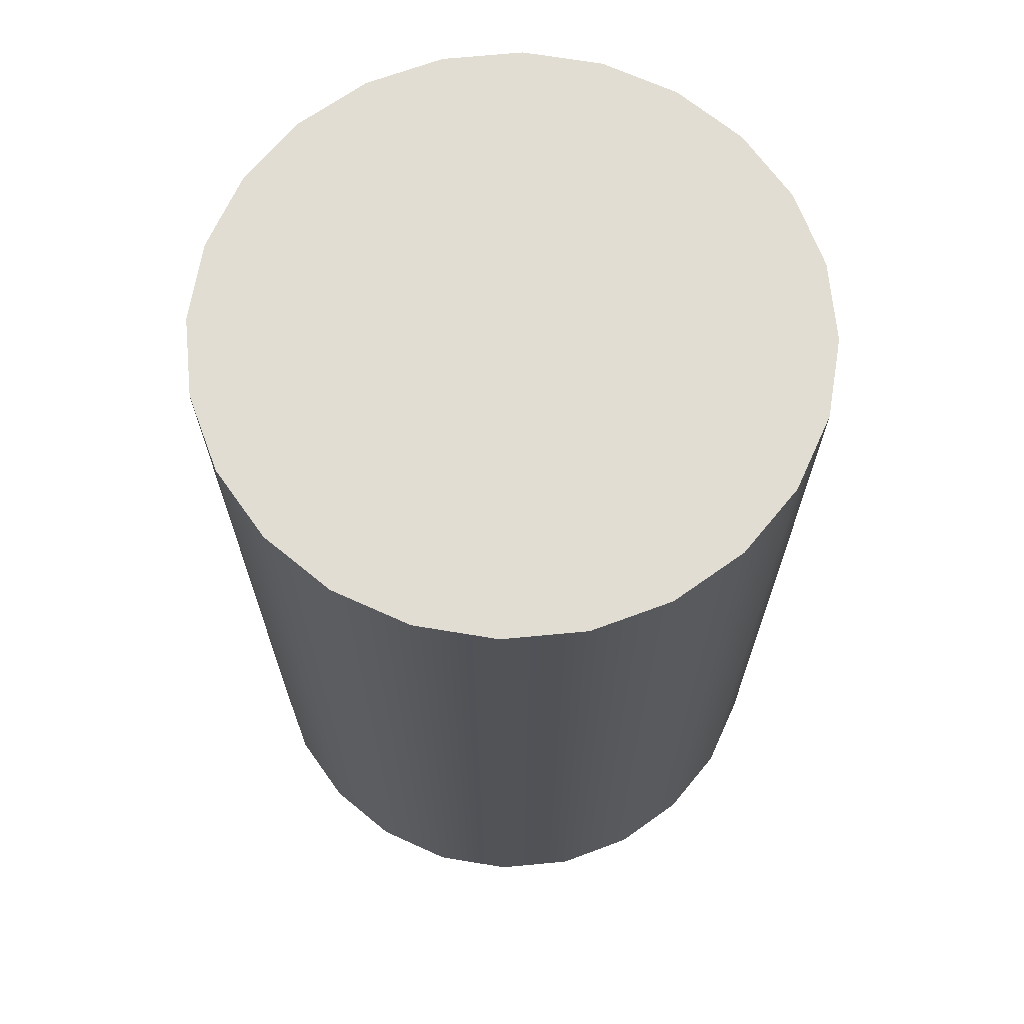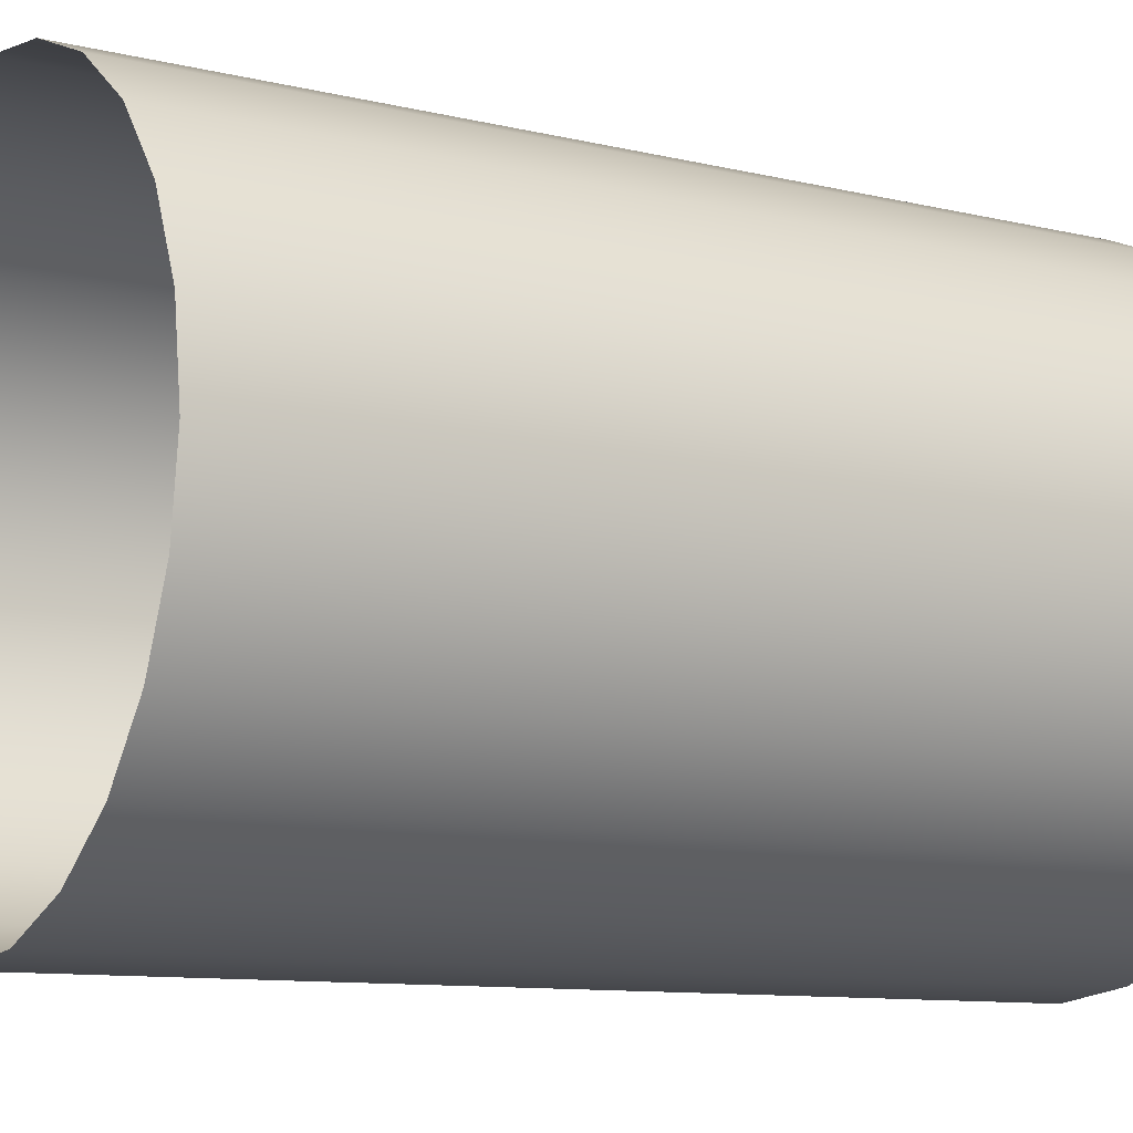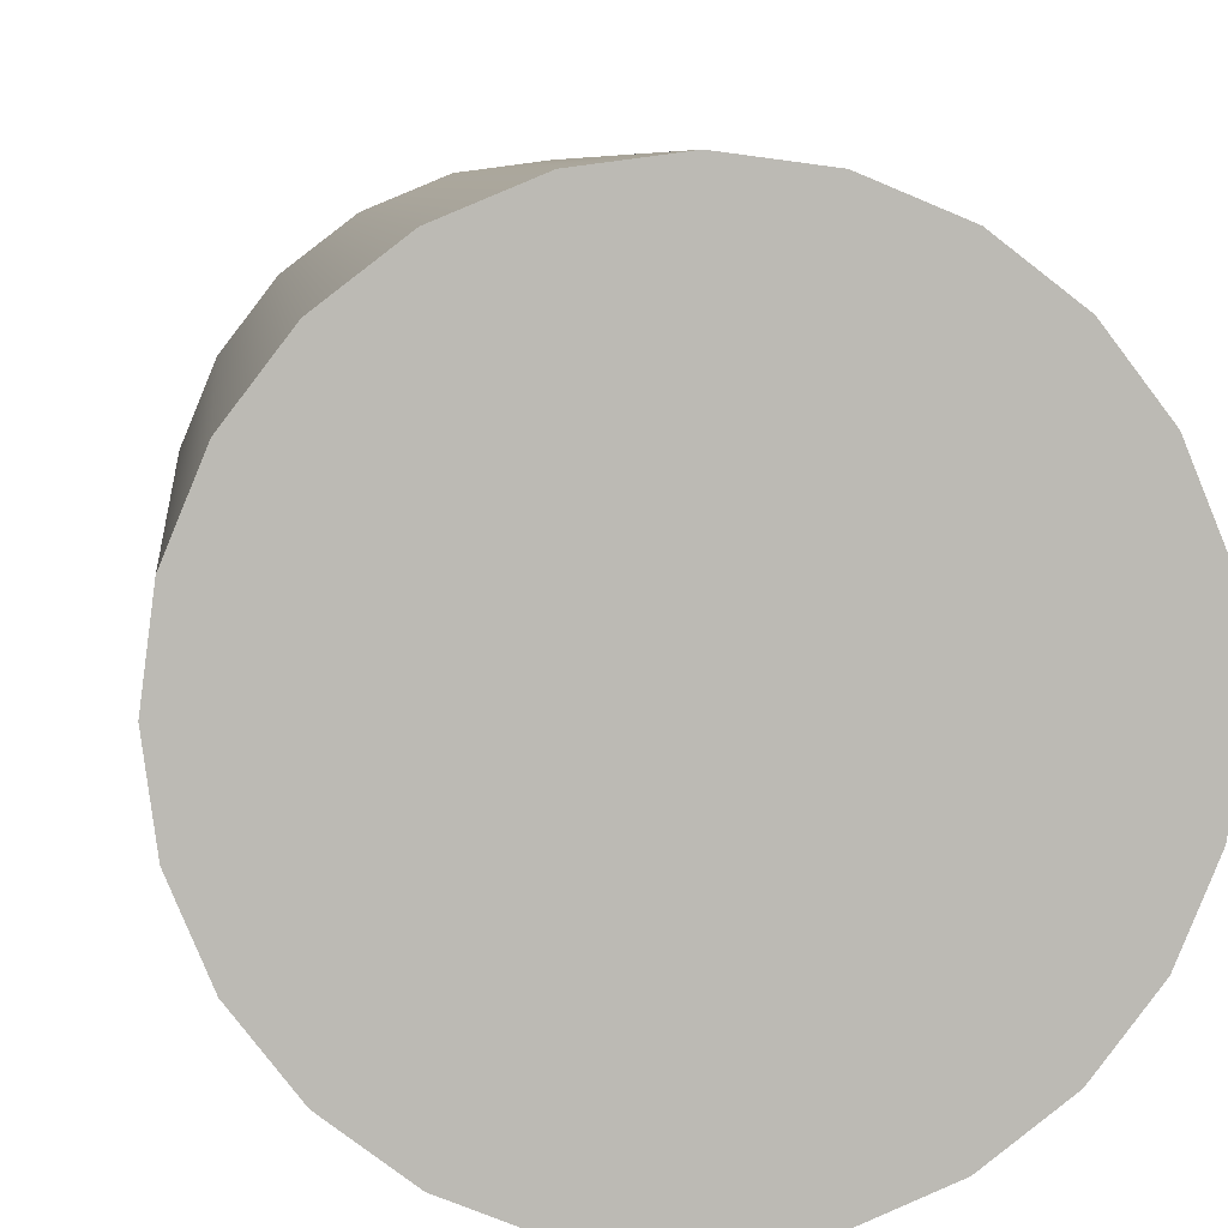
<metadata>
{"format":"obj","ext":"obj","renderer":"f3d","projection":"perspective","resolution":1024,"background":"white","views":[{"elev":68.1,"azim":-178.0,"up":"+Z"},{"elev":-9.9,"azim":-122.3,"up":"+Y"},{"elev":6.8,"azim":-6.0,"up":"+Y"}]}
</metadata>
<code>
o mesh1/mesh1-geometry/material_4#mesh1-geometry
v -0.2108 -0.1967 0.7056
v -0.2063 -0.2002 0.7709
v -0.2063 -0.2002 0.7056
v -0.2063 -0.2002 0.7056
v -0.201 -0.2024 0.7709
v -0.201 -0.2024 0.7056
v -0.2142 -0.1922 0.7709
v -0.2108 -0.1967 0.7056
v -0.2142 -0.1922 0.7056
v -0.2063 -0.2002 0.7709
v -0.2108 -0.1967 0.7056
v -0.2108 -0.1967 0.7709
v -0.201 -0.2024 0.7709
v -0.2063 -0.2002 0.7056
v -0.2063 -0.2002 0.7709
v -0.1954 -0.2031 0.7709
v -0.201 -0.2024 0.7056
v -0.201 -0.2024 0.7709
v -0.201 -0.2024 0.7056
v -0.1954 -0.2031 0.7709
v -0.1954 -0.2031 0.7056
v -0.2164 -0.187 0.7709
v -0.2142 -0.1922 0.7056
v -0.2164 -0.187 0.7056
v -0.2172 -0.1813 0.7709
v -0.2164 -0.187 0.7056
v -0.2172 -0.1813 0.7056
v -0.1898 -0.2024 0.7056
v -0.1845 -0.2002 0.7709
v -0.1845 -0.2002 0.7056
v -0.1845 -0.2002 0.7056
v -0.18 -0.1967 0.7709
v -0.18 -0.1967 0.7056
v -0.2108 -0.1967 0.7056
v -0.2142 -0.1922 0.7709
v -0.2108 -0.1967 0.7709
v -0.2142 -0.1922 0.7056
v -0.2164 -0.187 0.7709
v -0.2142 -0.1922 0.7709
v -0.18 -0.1967 0.7709
v -0.2063 -0.2002 0.7709
v -0.2108 -0.1967 0.7709
v -0.1845 -0.2002 0.7709
v -0.201 -0.2024 0.7709
v -0.2063 -0.2002 0.7709
v -0.201 -0.2024 0.7709
v -0.1898 -0.2024 0.7709
v -0.1954 -0.2031 0.7709
v -0.1954 -0.2031 0.7056
v -0.1954 -0.2031 0.7709
v -0.1954 -0.2031 0.7525
v -0.1954 -0.2031 0.7056
v -0.1898 -0.2024 0.7709
v -0.1898 -0.2024 0.7056
v -0.2164 -0.187 0.7056
v -0.2172 -0.1813 0.7709
v -0.2164 -0.187 0.7709
v -0.2164 -0.1757 0.7709
v -0.2172 -0.1813 0.7056
v -0.2164 -0.1757 0.7056
v -0.2172 -0.1813 0.7056
v -0.2164 -0.1757 0.7709
v -0.2172 -0.1813 0.7709
v -0.1845 -0.2002 0.7709
v -0.1898 -0.2024 0.7056
v -0.1898 -0.2024 0.7709
v -0.18 -0.1967 0.7709
v -0.1845 -0.2002 0.7056
v -0.1845 -0.2002 0.7709
v -0.18 -0.1967 0.7709
v -0.1765 -0.1922 0.7056
v -0.18 -0.1967 0.7056
v -0.18 -0.1967 0.7709
v -0.2108 -0.1967 0.7709
v -0.2142 -0.1922 0.7709
v -0.1744 -0.187 0.7709
v -0.2142 -0.1922 0.7709
v -0.2164 -0.187 0.7709
v -0.1845 -0.2002 0.7709
v -0.2063 -0.2002 0.7709
v -0.18 -0.1967 0.7709
v -0.1898 -0.2024 0.7709
v -0.201 -0.2024 0.7709
v -0.1845 -0.2002 0.7709
v -0.1898 -0.2024 0.7709
v -0.1954 -0.2031 0.7525
v -0.1954 -0.2031 0.7709
v -0.1954 -0.2031 0.7056
v -0.1954 -0.2031 0.7525
v -0.1954 -0.2031 0.7491
v -0.1954 -0.2031 0.7457
v -0.1898 -0.2024 0.7709
v -0.1954 -0.2031 0.7056
v -0.1736 -0.1813 0.7709
v -0.2164 -0.187 0.7709
v -0.2172 -0.1813 0.7709
v -0.2142 -0.1705 0.7709
v -0.2164 -0.1757 0.7056
v -0.2142 -0.1705 0.7056
v -0.2164 -0.1757 0.7056
v -0.2142 -0.1705 0.7709
v -0.2164 -0.1757 0.7709
v -0.1736 -0.1813 0.7709
v -0.2172 -0.1813 0.7709
v -0.2164 -0.1757 0.7709
v -0.1765 -0.1922 0.7056
v -0.18 -0.1967 0.7709
v -0.1765 -0.1922 0.7709
v -0.1765 -0.1922 0.7709
v -0.1744 -0.187 0.7056
v -0.1765 -0.1922 0.7056
v -0.18 -0.1967 0.7709
v -0.2142 -0.1922 0.7709
v -0.1765 -0.1922 0.7709
v -0.1765 -0.1922 0.7709
v -0.2142 -0.1922 0.7709
v -0.1744 -0.187 0.7709
v -0.1744 -0.187 0.7709
v -0.2164 -0.187 0.7709
v -0.1736 -0.1813 0.7709
v -0.1954 -0.2031 0.7525
v -0.1898 -0.2024 0.7709
v -0.1954 -0.2031 0.7491
v -0.1954 -0.2031 0.7056
v -0.1954 -0.2031 0.7491
v -0.1954 -0.2031 0.7457
v -0.1954 -0.2031 0.7491
v -0.1898 -0.2024 0.7709
v -0.1954 -0.2031 0.7457
v -0.2108 -0.1659 0.7491
v -0.2142 -0.1705 0.7056
v -0.2108 -0.1659 0.7056
v -0.2142 -0.1705 0.7056
v -0.2108 -0.1659 0.7709
v -0.2142 -0.1705 0.7709
v -0.1744 -0.1757 0.7709
v -0.2164 -0.1757 0.7709
v -0.2142 -0.1705 0.7709
v -0.1736 -0.1813 0.7709
v -0.2164 -0.1757 0.7709
v -0.1744 -0.1757 0.7709
v -0.1954 -0.1596 0.7056
v -0.201 -0.1603 0.7709
v -0.201 -0.1603 0.7056
v -0.1744 -0.187 0.7056
v -0.1765 -0.1922 0.7709
v -0.1744 -0.187 0.7709
v -0.1744 -0.187 0.7709
v -0.1736 -0.1813 0.7056
v -0.1744 -0.187 0.7056
v -0.1898 -0.1603 0.7056
v -0.1954 -0.1596 0.7709
v -0.1954 -0.1596 0.7056
v -0.1736 -0.1813 0.7056
v -0.1744 -0.187 0.7709
v -0.1736 -0.1813 0.7709
v -0.2063 -0.1625 0.7056
v -0.2108 -0.1659 0.7491
v -0.2108 -0.1659 0.7056
v -0.2108 -0.1659 0.7709
v -0.2142 -0.1705 0.7056
v -0.2108 -0.1659 0.7491
v -0.18 -0.1659 0.7709
v -0.2142 -0.1705 0.7709
v -0.2108 -0.1659 0.7709
v -0.1744 -0.1757 0.7709
v -0.2142 -0.1705 0.7709
v -0.1765 -0.1705 0.7709
v -0.1744 -0.1757 0.7056
v -0.1736 -0.1813 0.7709
v -0.1744 -0.1757 0.7709
v -0.201 -0.1603 0.7056
v -0.2063 -0.1625 0.7709
v -0.2063 -0.1625 0.7056
v -0.201 -0.1603 0.7709
v -0.1954 -0.1596 0.7056
v -0.1954 -0.1596 0.7709
v -0.2063 -0.1625 0.7709
v -0.201 -0.1603 0.7056
v -0.201 -0.1603 0.7709
v -0.1736 -0.1813 0.7709
v -0.1744 -0.1757 0.7056
v -0.1736 -0.1813 0.7056
v -0.1845 -0.1625 0.7056
v -0.1898 -0.1603 0.7709
v -0.1898 -0.1603 0.7056
v -0.1954 -0.1596 0.7709
v -0.1898 -0.1603 0.7056
v -0.1898 -0.1603 0.7709
v -0.2108 -0.1659 0.7491
v -0.2063 -0.1625 0.7056
v -0.2108 -0.1659 0.7709
v -0.1765 -0.1705 0.7709
v -0.2142 -0.1705 0.7709
v -0.18 -0.1659 0.7709
v -0.18 -0.1659 0.7709
v -0.2108 -0.1659 0.7709
v -0.2063 -0.1625 0.7709
v -0.1765 -0.1705 0.7056
v -0.1744 -0.1757 0.7709
v -0.1765 -0.1705 0.7709
v -0.1744 -0.1757 0.7709
v -0.1765 -0.1705 0.7056
v -0.1744 -0.1757 0.7056
v -0.2108 -0.1659 0.7709
v -0.2063 -0.1625 0.7056
v -0.2063 -0.1625 0.7709
v -0.1898 -0.1603 0.7709
v -0.201 -0.1603 0.7709
v -0.1954 -0.1596 0.7709
v -0.1845 -0.1625 0.7709
v -0.2063 -0.1625 0.7709
v -0.201 -0.1603 0.7709
v -0.18 -0.1659 0.7056
v -0.1845 -0.1625 0.7709
v -0.1845 -0.1625 0.7056
v -0.1898 -0.1603 0.7709
v -0.1845 -0.1625 0.7056
v -0.1845 -0.1625 0.7709
v -0.18 -0.1659 0.7491
v -0.1765 -0.1705 0.7709
v -0.18 -0.1659 0.7709
v -0.18 -0.1659 0.7709
v -0.2063 -0.1625 0.7709
v -0.1845 -0.1625 0.7709
v -0.1765 -0.1705 0.7709
v -0.18 -0.1659 0.7491
v -0.1765 -0.1705 0.7056
v -0.1845 -0.1625 0.7709
v -0.201 -0.1603 0.7709
v -0.1898 -0.1603 0.7709
v -0.1765 -0.1705 0.7056
v -0.18 -0.1659 0.7491
v -0.18 -0.1659 0.7056
v -0.1845 -0.1625 0.7709
v -0.18 -0.1659 0.7056
v -0.18 -0.1659 0.7709
v -0.18 -0.1659 0.7709
v -0.18 -0.1659 0.7056
v -0.18 -0.1659 0.7491
v -0.2063 -0.2002 0.7056
v -0.2063 -0.2002 0.7709
v -0.2108 -0.1967 0.7056
v -0.201 -0.2024 0.7056
v -0.201 -0.2024 0.7709
v -0.2063 -0.2002 0.7056
v -0.2142 -0.1922 0.7056
v -0.2108 -0.1967 0.7056
v -0.2142 -0.1922 0.7709
v -0.2108 -0.1967 0.7709
v -0.2108 -0.1967 0.7056
v -0.2063 -0.2002 0.7709
v -0.2063 -0.2002 0.7709
v -0.2063 -0.2002 0.7056
v -0.201 -0.2024 0.7709
v -0.201 -0.2024 0.7709
v -0.201 -0.2024 0.7056
v -0.1954 -0.2031 0.7709
v -0.1954 -0.2031 0.7056
v -0.1954 -0.2031 0.7709
v -0.201 -0.2024 0.7056
v -0.2164 -0.187 0.7056
v -0.2142 -0.1922 0.7056
v -0.2164 -0.187 0.7709
v -0.1845 -0.2002 0.7056
v -0.1845 -0.2002 0.7709
v -0.1898 -0.2024 0.7056
v -0.18 -0.1967 0.7056
v -0.18 -0.1967 0.7709
v -0.1845 -0.2002 0.7056
v -0.2108 -0.1967 0.7709
v -0.2142 -0.1922 0.7709
v -0.2108 -0.1967 0.7056
v -0.2142 -0.1922 0.7709
v -0.2164 -0.187 0.7709
v -0.2142 -0.1922 0.7056
v -0.2108 -0.1967 0.7709
v -0.2063 -0.2002 0.7709
v -0.18 -0.1967 0.7709
v -0.2063 -0.2002 0.7709
v -0.201 -0.2024 0.7709
v -0.1845 -0.2002 0.7709
v -0.1954 -0.2031 0.7709
v -0.1898 -0.2024 0.7709
v -0.201 -0.2024 0.7709
v -0.1954 -0.2031 0.7525
v -0.1954 -0.2031 0.7709
v -0.1954 -0.2031 0.7056
v -0.1898 -0.2024 0.7056
v -0.1898 -0.2024 0.7709
v -0.1954 -0.2031 0.7056
v -0.2164 -0.187 0.7709
v -0.2172 -0.1813 0.7709
v -0.2164 -0.187 0.7056
v -0.2164 -0.1757 0.7056
v -0.2172 -0.1813 0.7056
v -0.2164 -0.1757 0.7709
v -0.2172 -0.1813 0.7056
v -0.2164 -0.187 0.7056
v -0.2172 -0.1813 0.7709
v -0.2172 -0.1813 0.7709
v -0.2164 -0.1757 0.7709
v -0.2172 -0.1813 0.7056
v -0.1898 -0.2024 0.7709
v -0.1898 -0.2024 0.7056
v -0.1845 -0.2002 0.7709
v -0.1845 -0.2002 0.7709
v -0.1845 -0.2002 0.7056
v -0.18 -0.1967 0.7709
v -0.18 -0.1967 0.7056
v -0.1765 -0.1922 0.7056
v -0.18 -0.1967 0.7709
v -0.2142 -0.1922 0.7709
v -0.2108 -0.1967 0.7709
v -0.18 -0.1967 0.7709
v -0.2164 -0.187 0.7709
v -0.2142 -0.1922 0.7709
v -0.1744 -0.187 0.7709
v -0.18 -0.1967 0.7709
v -0.2063 -0.2002 0.7709
v -0.1845 -0.2002 0.7709
v -0.1845 -0.2002 0.7709
v -0.201 -0.2024 0.7709
v -0.1898 -0.2024 0.7709
v -0.1954 -0.2031 0.7709
v -0.1954 -0.2031 0.7525
v -0.1898 -0.2024 0.7709
v -0.1954 -0.2031 0.7491
v -0.1954 -0.2031 0.7525
v -0.1954 -0.2031 0.7056
v -0.1954 -0.2031 0.7056
v -0.1898 -0.2024 0.7709
v -0.1954 -0.2031 0.7457
v -0.2172 -0.1813 0.7709
v -0.2164 -0.187 0.7709
v -0.1736 -0.1813 0.7709
v -0.2142 -0.1705 0.7056
v -0.2164 -0.1757 0.7056
v -0.2142 -0.1705 0.7709
v -0.2164 -0.1757 0.7709
v -0.2142 -0.1705 0.7709
v -0.2164 -0.1757 0.7056
v -0.2164 -0.1757 0.7709
v -0.2172 -0.1813 0.7709
v -0.1736 -0.1813 0.7709
v -0.1765 -0.1922 0.7709
v -0.18 -0.1967 0.7709
v -0.1765 -0.1922 0.7056
v -0.1765 -0.1922 0.7056
v -0.1744 -0.187 0.7056
v -0.1765 -0.1922 0.7709
v -0.1765 -0.1922 0.7709
v -0.2142 -0.1922 0.7709
v -0.18 -0.1967 0.7709
v -0.1744 -0.187 0.7709
v -0.2142 -0.1922 0.7709
v -0.1765 -0.1922 0.7709
v -0.1736 -0.1813 0.7709
v -0.2164 -0.187 0.7709
v -0.1744 -0.187 0.7709
v -0.1954 -0.2031 0.7491
v -0.1898 -0.2024 0.7709
v -0.1954 -0.2031 0.7525
v -0.1954 -0.2031 0.7457
v -0.1954 -0.2031 0.7491
v -0.1954 -0.2031 0.7056
v -0.1954 -0.2031 0.7457
v -0.1898 -0.2024 0.7709
v -0.1954 -0.2031 0.7491
v -0.2108 -0.1659 0.7056
v -0.2142 -0.1705 0.7056
v -0.2108 -0.1659 0.7491
v -0.2142 -0.1705 0.7709
v -0.2108 -0.1659 0.7709
v -0.2142 -0.1705 0.7056
v -0.2142 -0.1705 0.7709
v -0.2164 -0.1757 0.7709
v -0.1744 -0.1757 0.7709
v -0.1744 -0.1757 0.7709
v -0.2164 -0.1757 0.7709
v -0.1736 -0.1813 0.7709
v -0.201 -0.1603 0.7056
v -0.201 -0.1603 0.7709
v -0.1954 -0.1596 0.7056
v -0.1744 -0.187 0.7709
v -0.1765 -0.1922 0.7709
v -0.1744 -0.187 0.7056
v -0.1744 -0.187 0.7056
v -0.1736 -0.1813 0.7056
v -0.1744 -0.187 0.7709
v -0.1954 -0.1596 0.7056
v -0.1954 -0.1596 0.7709
v -0.1898 -0.1603 0.7056
v -0.1736 -0.1813 0.7709
v -0.1744 -0.187 0.7709
v -0.1736 -0.1813 0.7056
v -0.2108 -0.1659 0.7056
v -0.2108 -0.1659 0.7491
v -0.2063 -0.1625 0.7056
v -0.2108 -0.1659 0.7491
v -0.2142 -0.1705 0.7056
v -0.2108 -0.1659 0.7709
v -0.2108 -0.1659 0.7709
v -0.2142 -0.1705 0.7709
v -0.18 -0.1659 0.7709
v -0.1765 -0.1705 0.7709
v -0.2142 -0.1705 0.7709
v -0.1744 -0.1757 0.7709
v -0.1744 -0.1757 0.7709
v -0.1736 -0.1813 0.7709
v -0.1744 -0.1757 0.7056
v -0.2063 -0.1625 0.7056
v -0.2063 -0.1625 0.7709
v -0.201 -0.1603 0.7056
v -0.1954 -0.1596 0.7709
v -0.1954 -0.1596 0.7056
v -0.201 -0.1603 0.7709
v -0.201 -0.1603 0.7709
v -0.201 -0.1603 0.7056
v -0.2063 -0.1625 0.7709
v -0.1736 -0.1813 0.7056
v -0.1744 -0.1757 0.7056
v -0.1736 -0.1813 0.7709
v -0.1898 -0.1603 0.7056
v -0.1898 -0.1603 0.7709
v -0.1845 -0.1625 0.7056
v -0.1898 -0.1603 0.7709
v -0.1898 -0.1603 0.7056
v -0.1954 -0.1596 0.7709
v -0.2108 -0.1659 0.7709
v -0.2063 -0.1625 0.7056
v -0.2108 -0.1659 0.7491
v -0.18 -0.1659 0.7709
v -0.2142 -0.1705 0.7709
v -0.1765 -0.1705 0.7709
v -0.2063 -0.1625 0.7709
v -0.2108 -0.1659 0.7709
v -0.18 -0.1659 0.7709
v -0.1765 -0.1705 0.7709
v -0.1744 -0.1757 0.7709
v -0.1765 -0.1705 0.7056
v -0.1744 -0.1757 0.7056
v -0.1765 -0.1705 0.7056
v -0.1744 -0.1757 0.7709
v -0.2063 -0.1625 0.7709
v -0.2063 -0.1625 0.7056
v -0.2108 -0.1659 0.7709
v -0.1954 -0.1596 0.7709
v -0.201 -0.1603 0.7709
v -0.1898 -0.1603 0.7709
v -0.201 -0.1603 0.7709
v -0.2063 -0.1625 0.7709
v -0.1845 -0.1625 0.7709
v -0.1845 -0.1625 0.7056
v -0.1845 -0.1625 0.7709
v -0.18 -0.1659 0.7056
v -0.1845 -0.1625 0.7709
v -0.1845 -0.1625 0.7056
v -0.1898 -0.1603 0.7709
v -0.18 -0.1659 0.7709
v -0.1765 -0.1705 0.7709
v -0.18 -0.1659 0.7491
v -0.1845 -0.1625 0.7709
v -0.2063 -0.1625 0.7709
v -0.18 -0.1659 0.7709
v -0.1765 -0.1705 0.7056
v -0.18 -0.1659 0.7491
v -0.1765 -0.1705 0.7709
v -0.1898 -0.1603 0.7709
v -0.201 -0.1603 0.7709
v -0.1845 -0.1625 0.7709
v -0.18 -0.1659 0.7056
v -0.18 -0.1659 0.7491
v -0.1765 -0.1705 0.7056
v -0.18 -0.1659 0.7709
v -0.18 -0.1659 0.7056
v -0.1845 -0.1625 0.7709
v -0.18 -0.1659 0.7491
v -0.18 -0.1659 0.7056
v -0.18 -0.1659 0.7709
f 1 2 3
f 4 5 6
f 7 8 9
f 10 11 12
f 13 14 15
f 16 17 18
f 19 20 21
f 22 23 24
f 25 26 27
f 28 29 30
f 31 32 33
f 34 35 36
f 37 38 39
f 40 41 42
f 43 44 45
f 46 47 48
f 49 50 51
f 52 53 54
f 55 56 57
f 58 59 60
f 61 62 63
f 64 65 66
f 67 68 69
f 70 71 72
f 73 74 75
f 76 77 78
f 79 80 81
f 82 83 84
f 85 86 87
f 88 89 90
f 91 92 93
f 94 95 96
f 97 98 99
f 100 101 102
f 103 104 105
f 106 107 108
f 109 110 111
f 112 113 114
f 115 116 117
f 118 119 120
f 121 122 123
f 124 125 126
f 127 128 129
f 130 131 132
f 133 134 135
f 136 137 138
f 139 140 141
f 142 143 144
f 145 146 147
f 148 149 150
f 151 152 153
f 154 155 156
f 157 158 159
f 160 161 162
f 163 164 165
f 166 167 168
f 169 170 171
f 172 173 174
f 175 176 177
f 178 179 180
f 181 182 183
f 184 185 186
f 187 188 189
f 190 191 192
f 193 194 195
f 196 197 198
f 199 200 201
f 202 203 204
f 205 206 207
f 208 209 210
f 211 212 213
f 214 215 216
f 217 218 219
f 220 221 222
f 223 224 225
f 226 227 228
f 229 230 231
f 232 233 234
f 235 236 237
f 238 239 240
f 241 242 243
f 244 245 246
f 247 248 249
f 250 251 252
f 253 254 255
f 256 257 258
f 259 260 261
f 262 263 264
f 265 266 267
f 268 269 270
f 271 272 273
f 274 275 276
f 277 278 279
f 280 281 282
f 283 284 285
f 286 287 288
f 289 290 291
f 292 293 294
f 295 296 297
f 298 299 300
f 301 302 303
f 304 305 306
f 307 308 309
f 310 311 312
f 313 314 315
f 316 317 318
f 319 320 321
f 322 323 324
f 325 326 327
f 328 329 330
f 331 332 333
f 334 335 336
f 337 338 339
f 340 341 342
f 343 344 345
f 346 347 348
f 349 350 351
f 352 353 354
f 355 356 357
f 358 359 360
f 361 362 363
f 364 365 366
f 367 368 369
f 370 371 372
f 373 374 375
f 376 377 378
f 379 380 381
f 382 383 384
f 385 386 387
f 388 389 390
f 391 392 393
f 394 395 396
f 397 398 399
f 400 401 402
f 403 404 405
f 406 407 408
f 409 410 411
f 412 413 414
f 415 416 417
f 418 419 420
f 421 422 423
f 424 425 426
f 427 428 429
f 430 431 432
f 433 434 435
f 436 437 438
f 439 440 441
f 442 443 444
f 445 446 447
f 448 449 450
f 451 452 453
f 454 455 456
f 457 458 459
f 460 461 462
f 463 464 465
f 466 467 468
f 469 470 471
f 472 473 474
f 475 476 477
f 478 479 480

</code>
